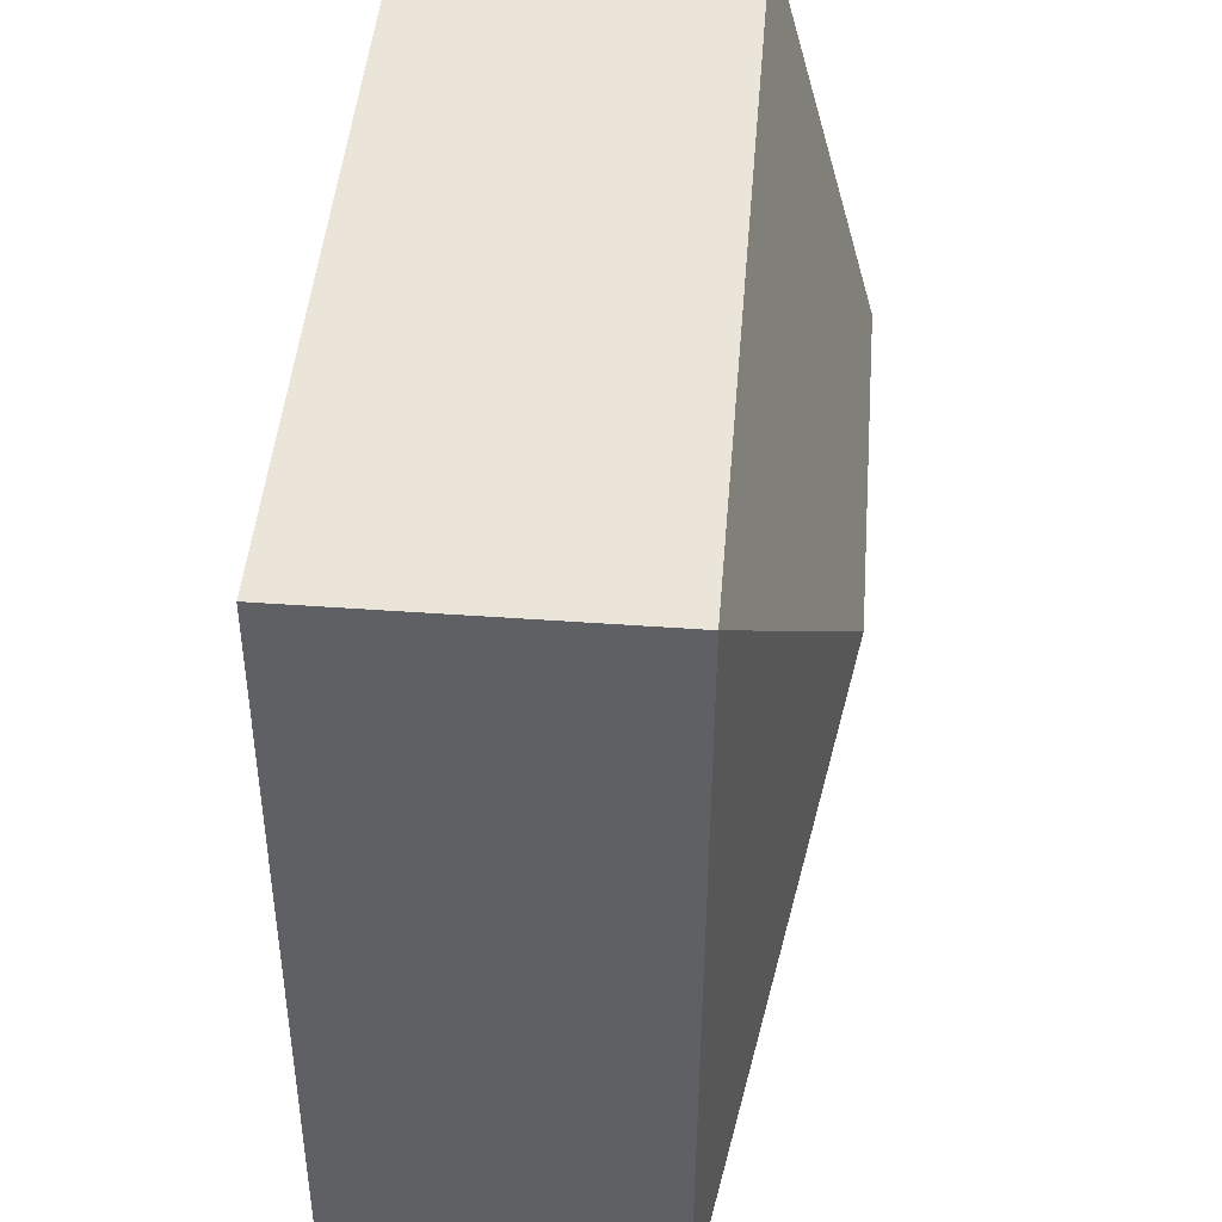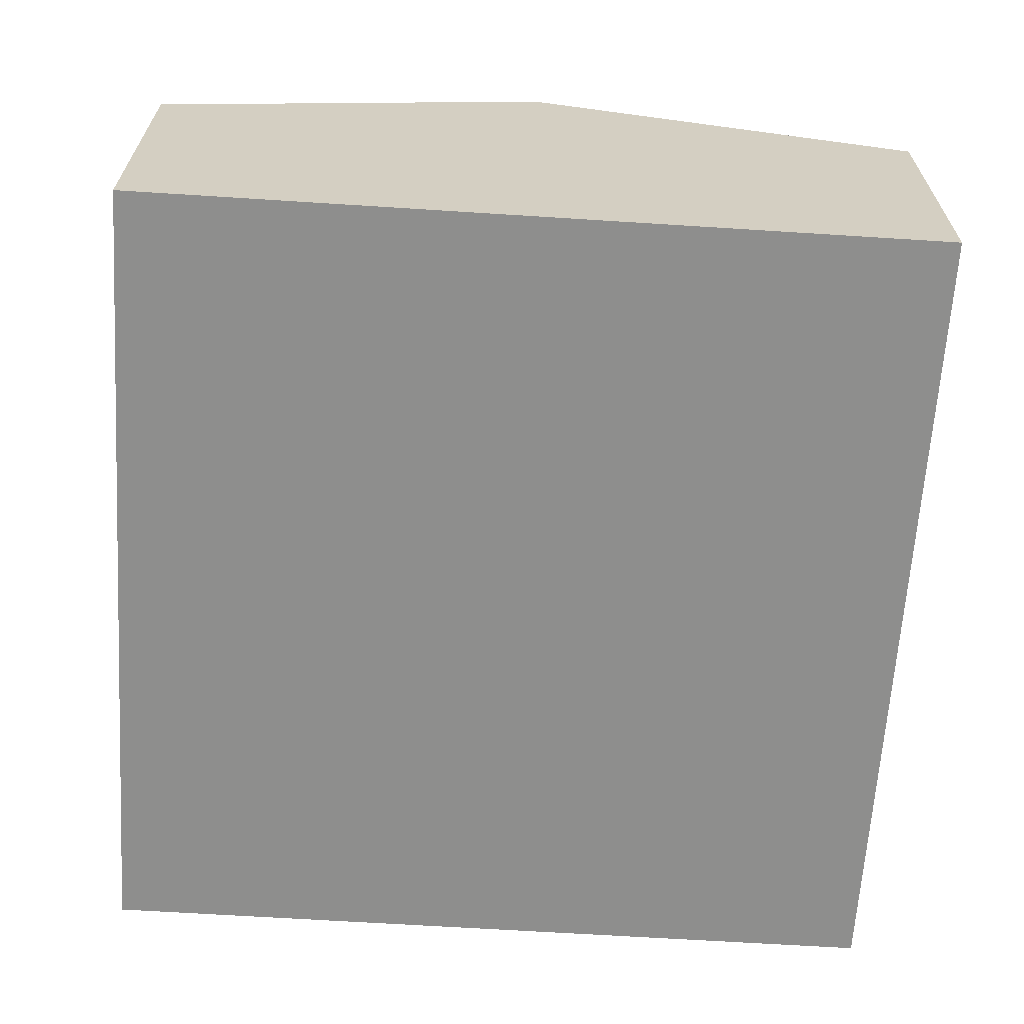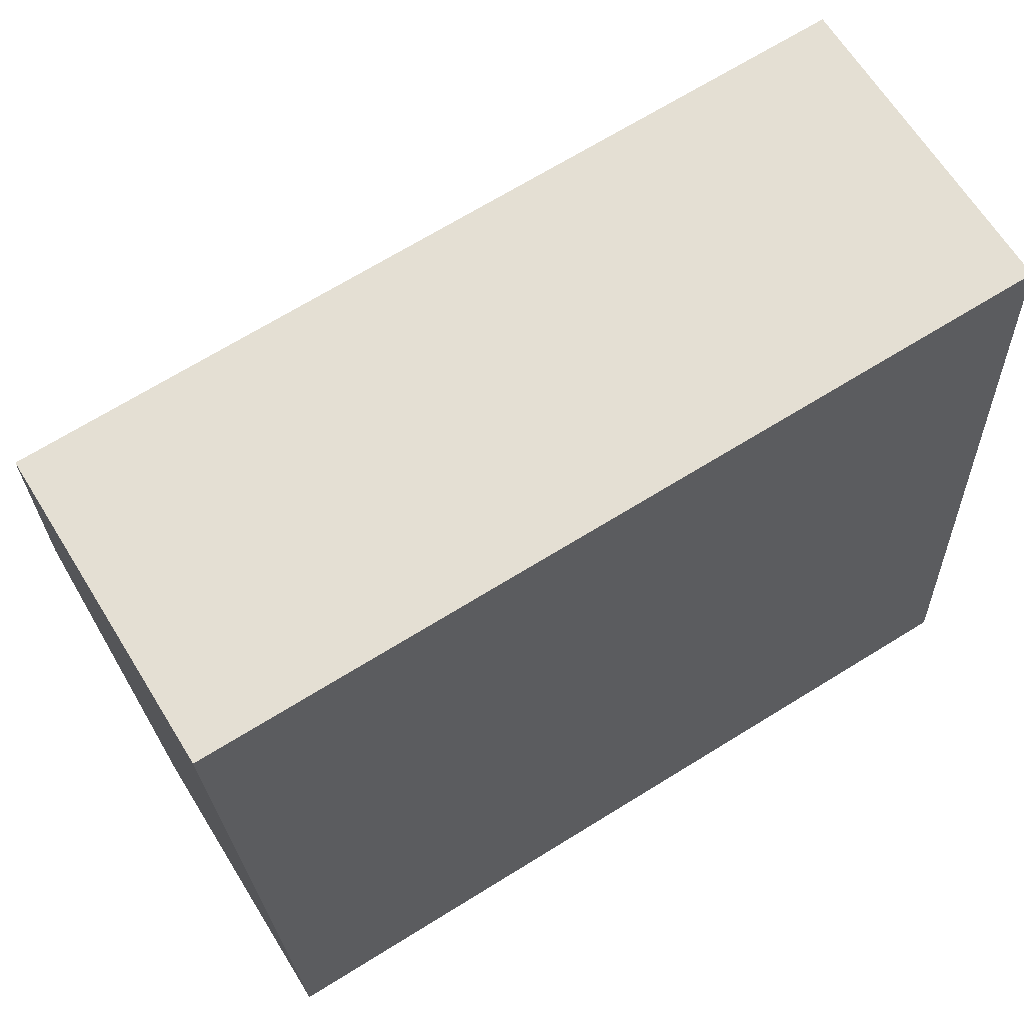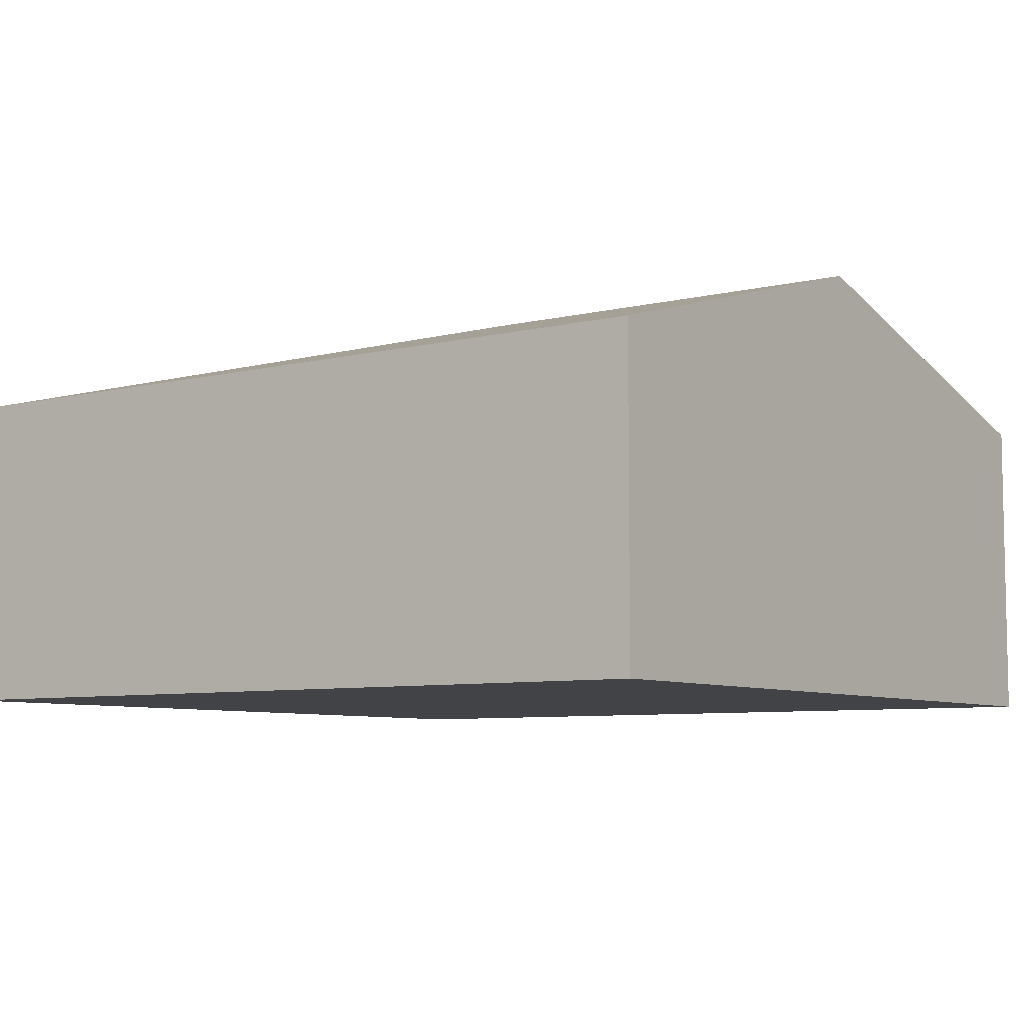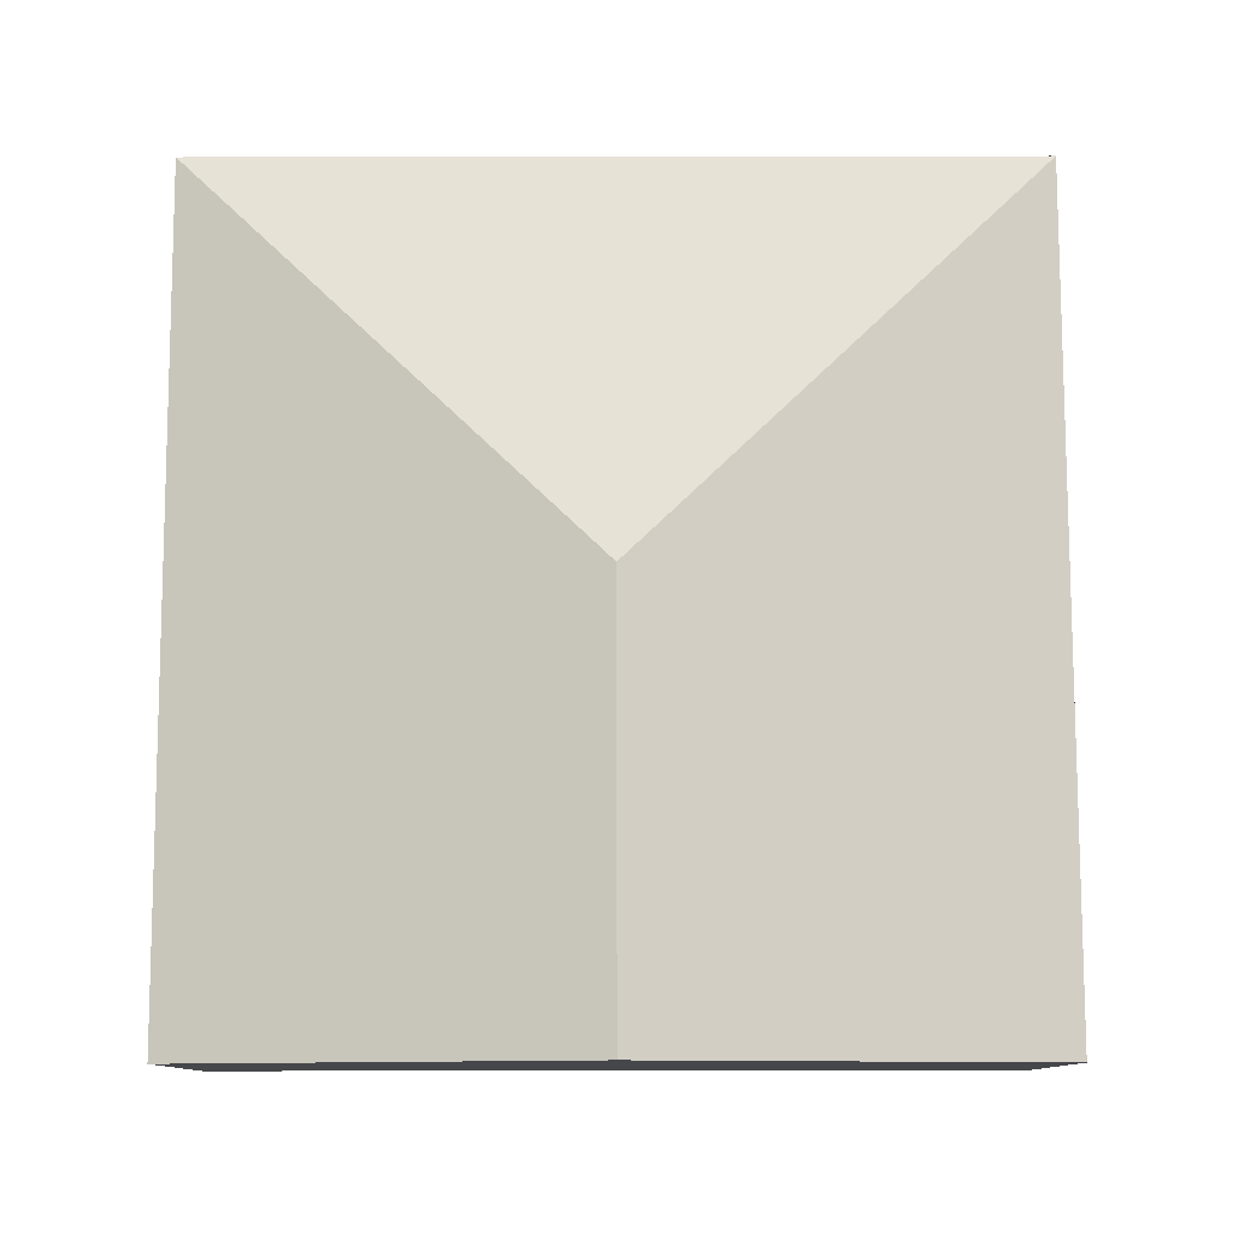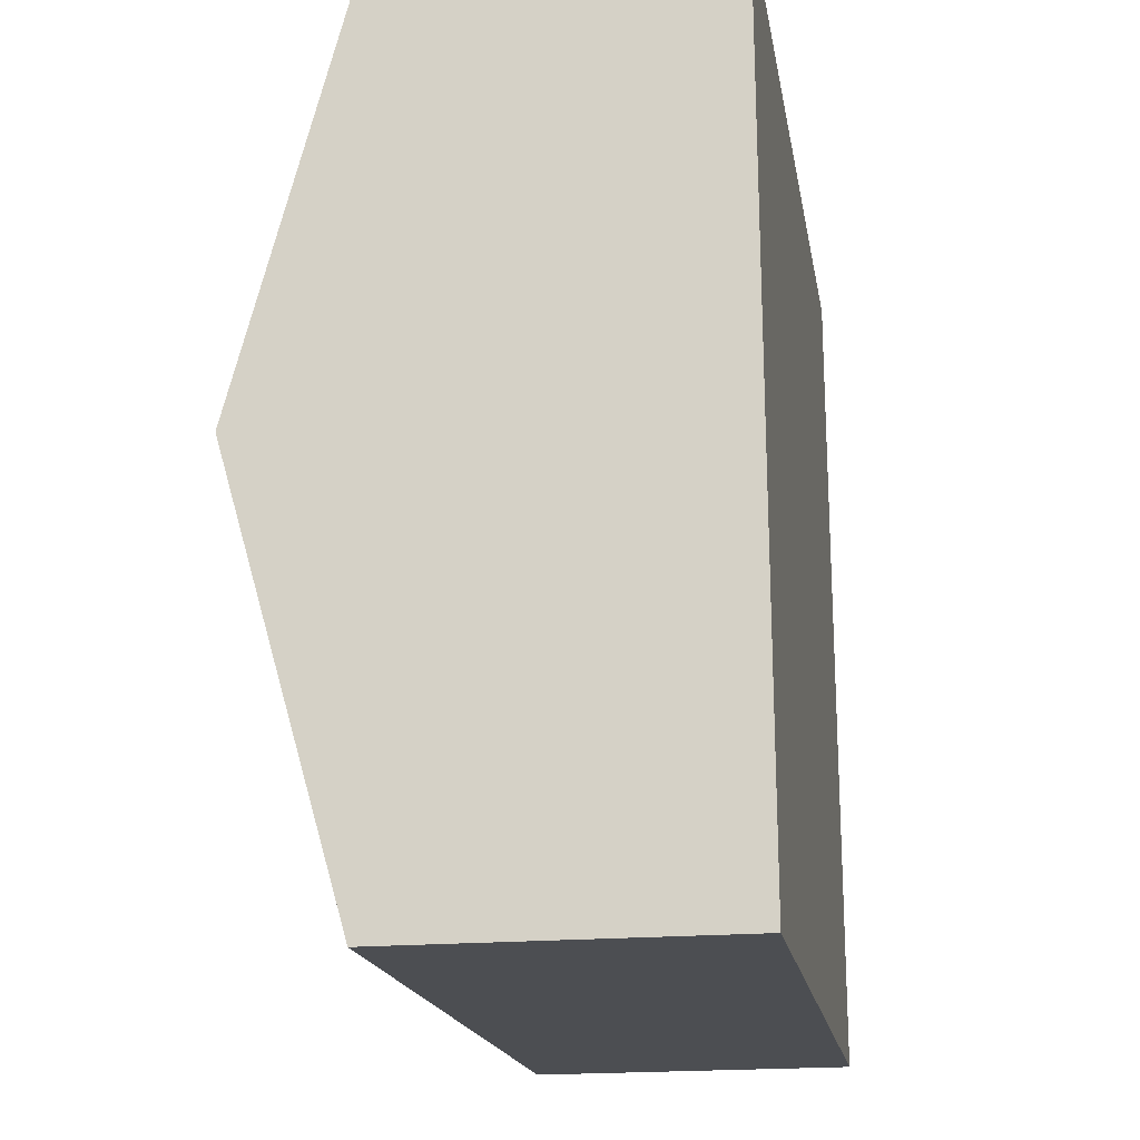
<metadata>
{"format":"obj","ext":"obj","renderer":"f3d","projection":"perspective","resolution":1024,"background":"white","views":[{"elev":47.9,"azim":94.6,"up":"+Z"},{"elev":-64.9,"azim":-96.3,"up":"+Y"},{"elev":64.4,"azim":-31.6,"up":"+Z"},{"elev":-7.1,"azim":-147.2,"up":"+Y"},{"elev":79.2,"azim":-92.7,"up":"+Y"},{"elev":-19.6,"azim":-81.0,"up":"+Z"}]}
</metadata>
<code>
v  3.126 3.063 -2.763
v  0 2.258 1.383e-16
v  5.893 2.258 0.269
v  0.133 3.063 -2.9
v  6.158 2.258 -5.53
v  0.265 2.258 -5.8
v  0.265 3.551e-16 -5.8
v  0.133 1.776e-16 -2.9
v  0 0 0
v  5.893 -1.647e-17 0.269
v  6.158 3.386e-16 -5.53
g defaultobject
f 1 2 3
f 2 1 4
f 1 3 5
f 4 5 6
f 5 4 1
f 7 4 6
f 4 7 8
f 4 8 2
f 2 8 9
f 9 3 2
f 3 9 10
f 10 5 3
f 5 10 11
f 11 6 5
f 6 11 7
f 8 10 9
f 10 8 7
f 10 7 11

</code>
